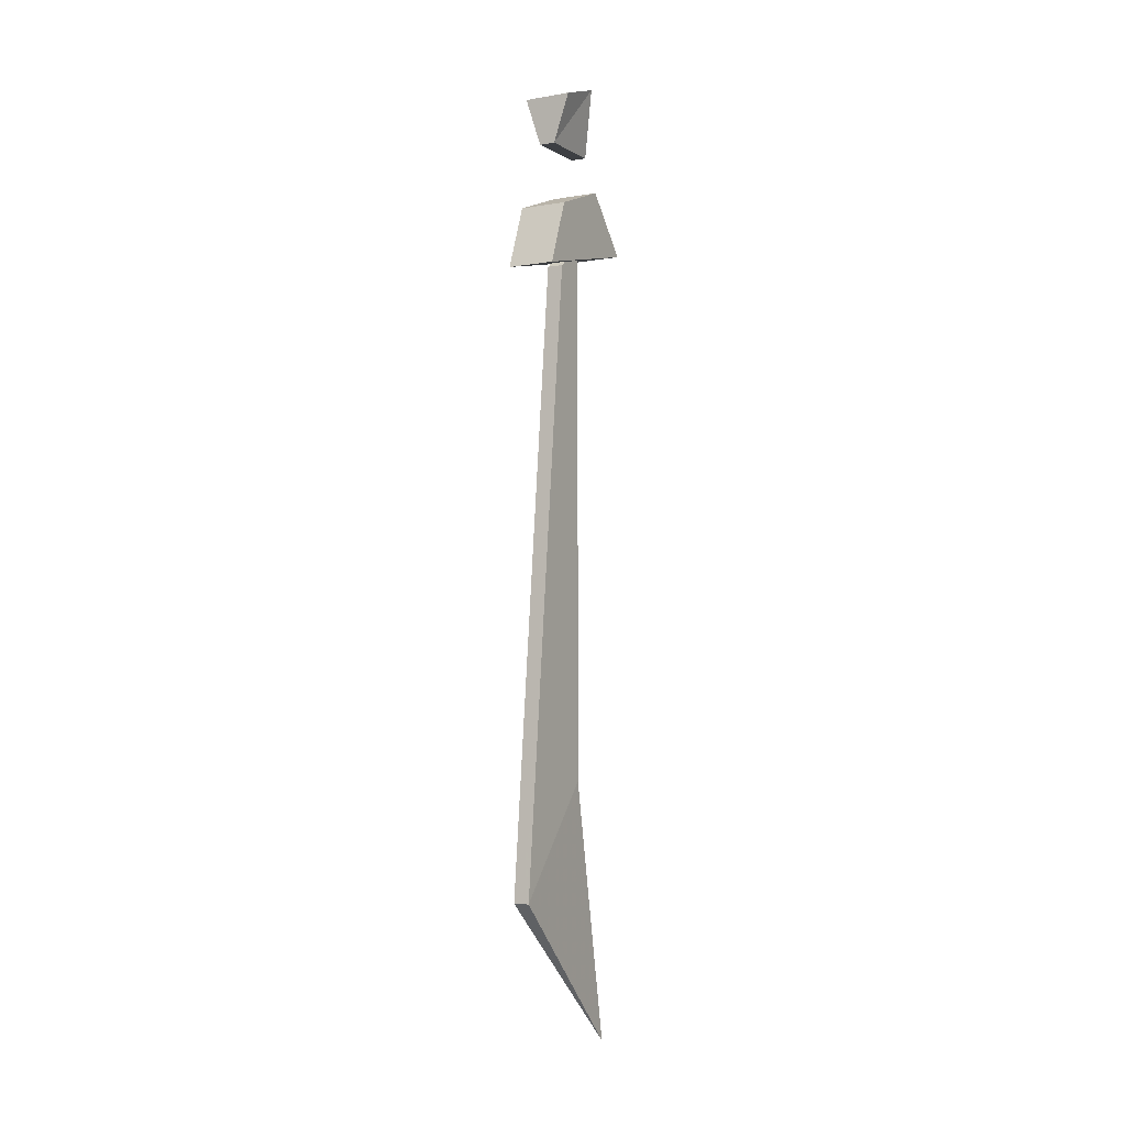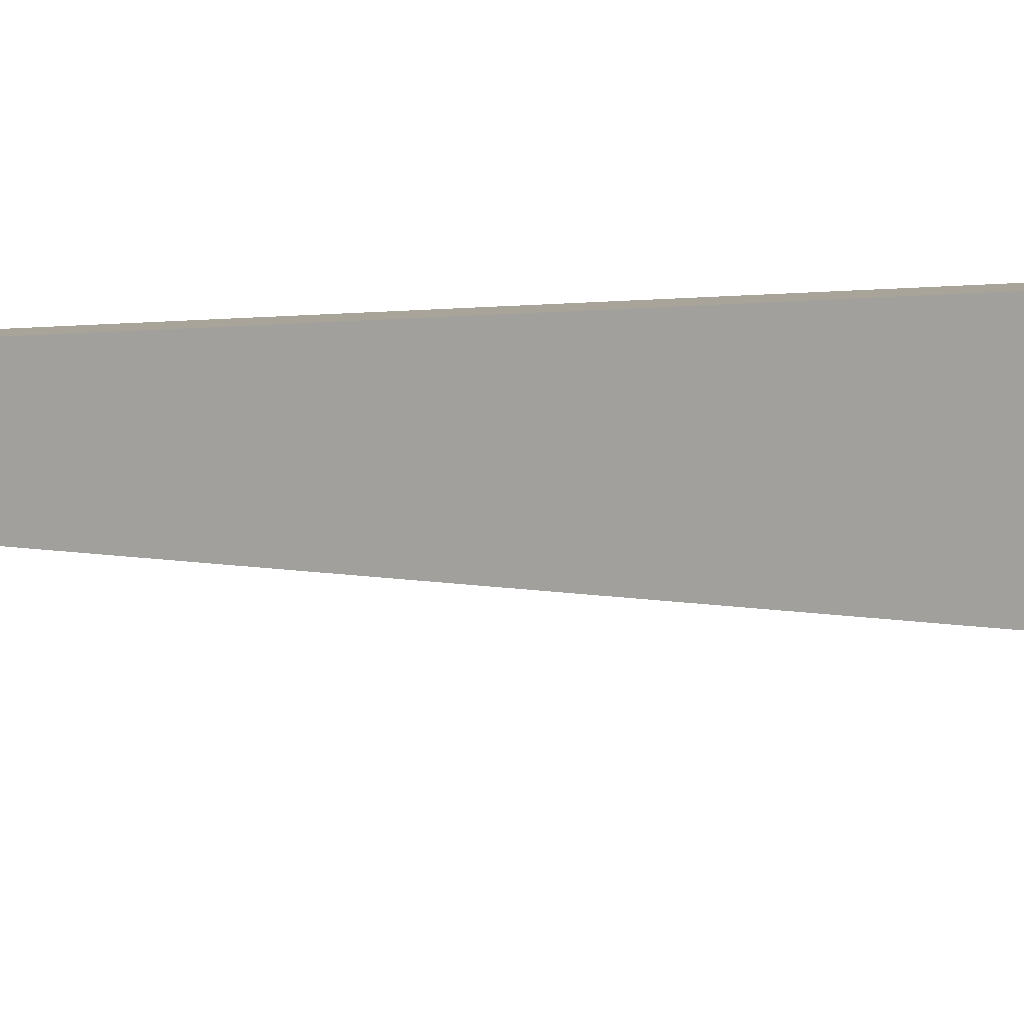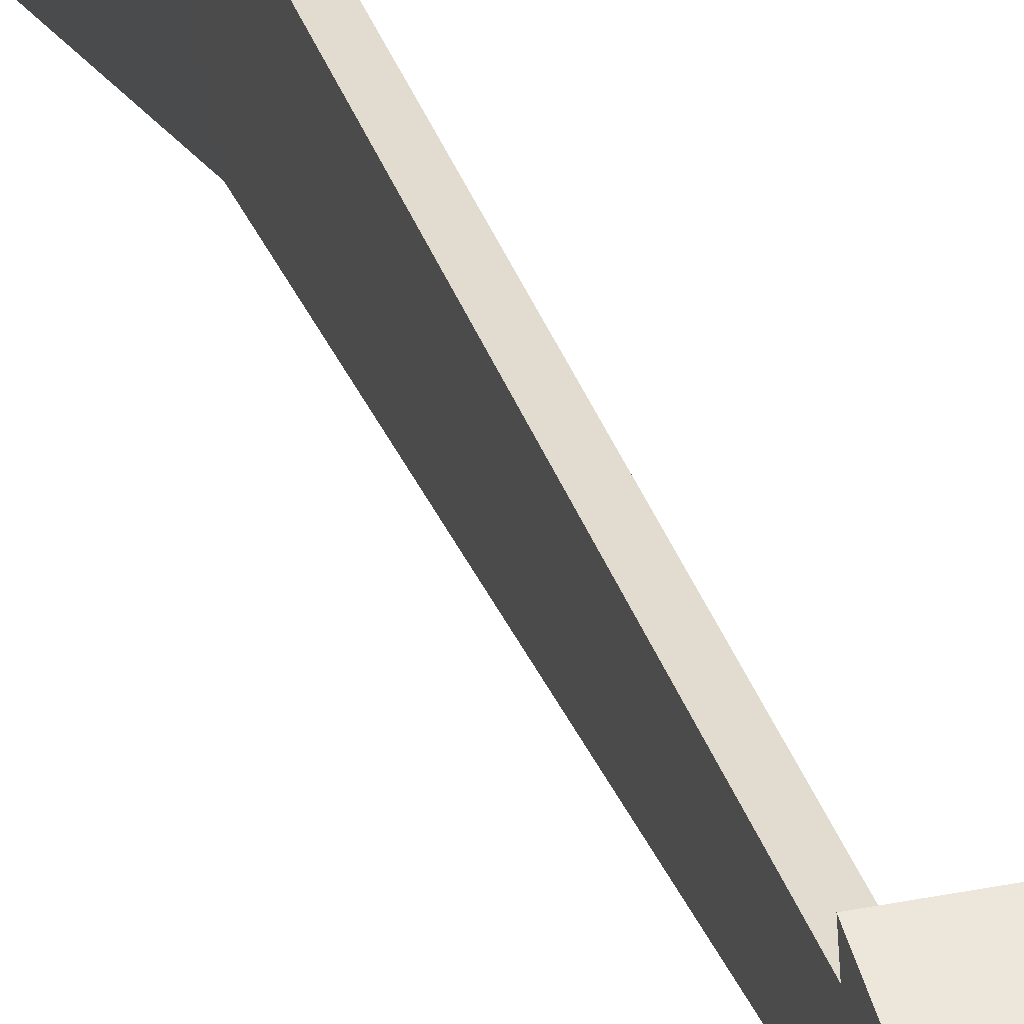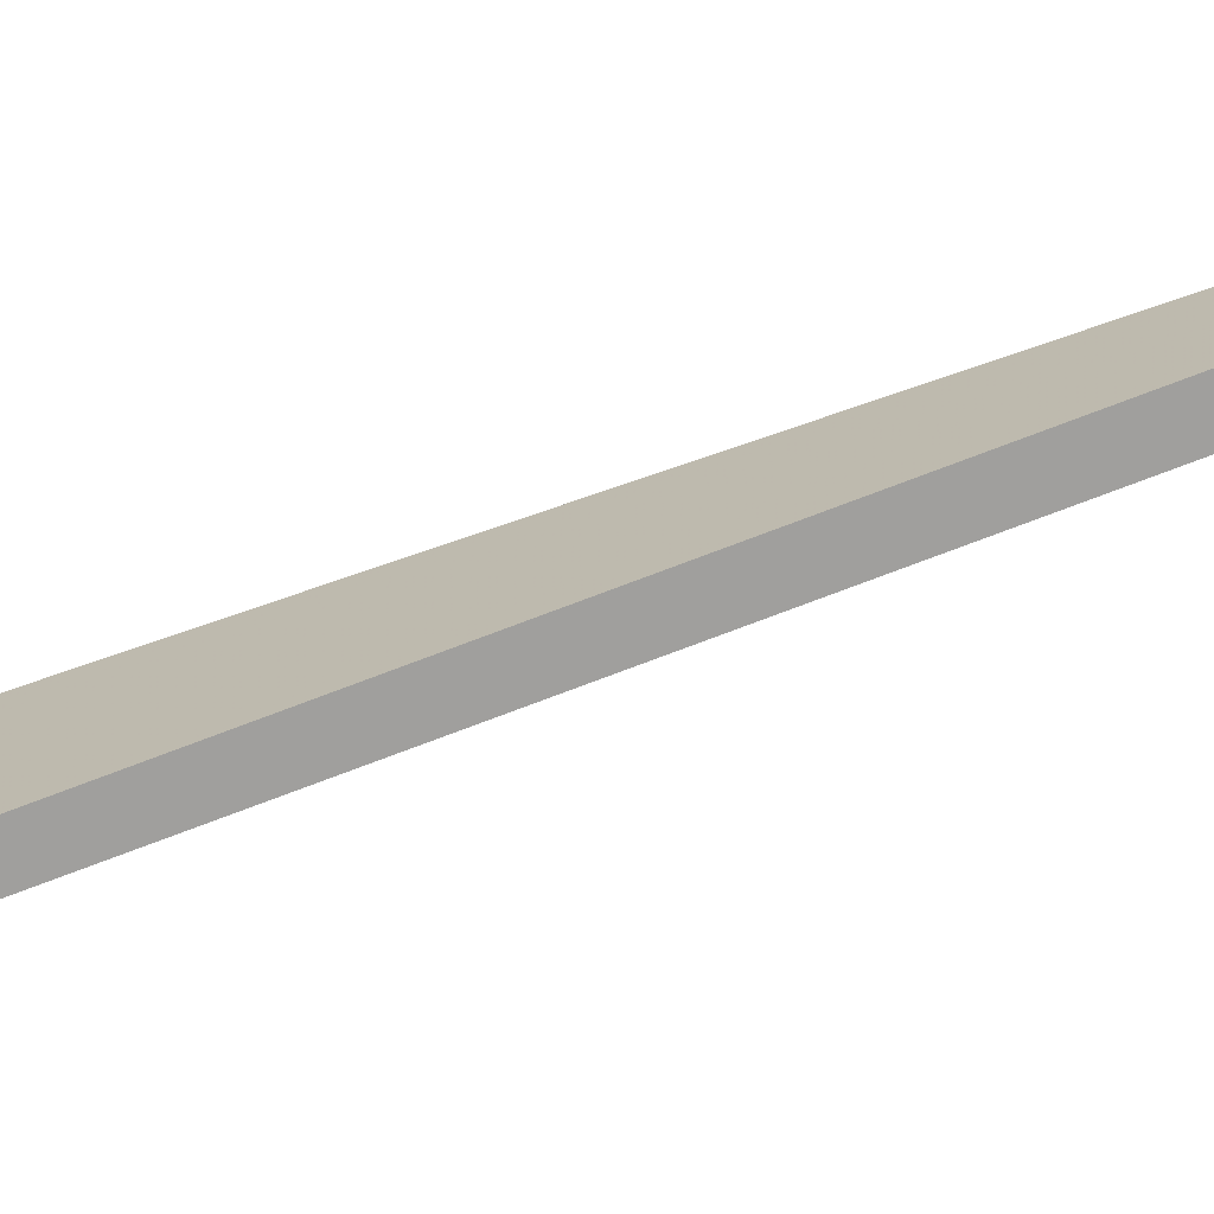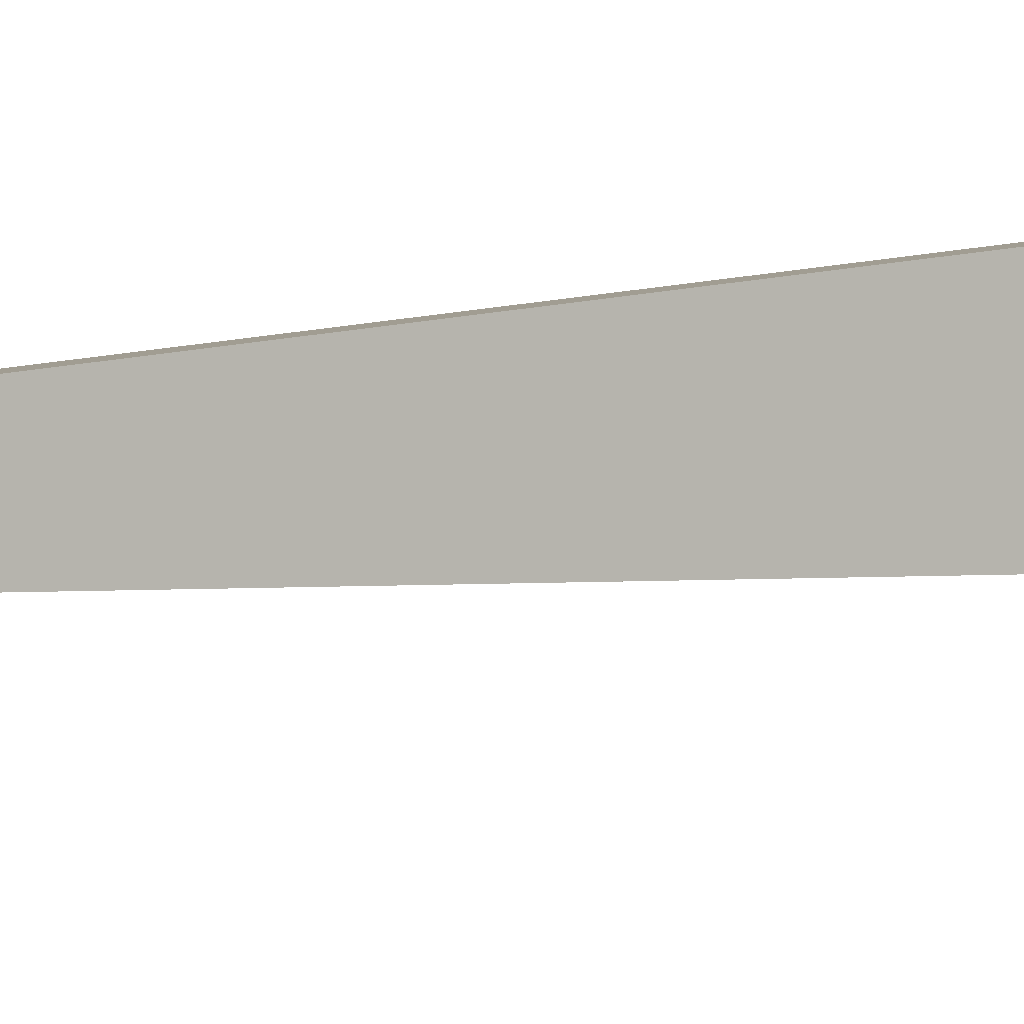
<metadata>
{"format":"obj","ext":"obj","renderer":"f3d","projection":"perspective","resolution":1024,"background":"white","views":[{"elev":-4.0,"azim":-150.5,"up":"+Z"},{"elev":9.7,"azim":114.9,"up":"+Y"},{"elev":28.3,"azim":-17.3,"up":"+Y"},{"elev":-71.3,"azim":-68.8,"up":"+Y"},{"elev":0.7,"azim":49.6,"up":"+Y"}]}
</metadata>
<code>
o item/dragon_longsword/worn
v -29 -94 4
v -29 -102 4
v -31 -102 4
v -31 -94 4
v -27 -94 10
v -27 -100 12
v -33 -100 12
v -33 -94 10
v -33 -90 -12
v -33 -93 -4
v -27 -93 -4
v -27 -90 -12
v -33 -107 -8
v -33 -101 -1
v -27 -101 -1
v -27 -107 -8
v -29 -100 -8
v -29 -96 -11
v -31 -96 -11
v -31 -100 -8
v -29 -100 -75
v -29 -88 -89
v -31 -88 -89
v -31 -100 -75
v -30 -108 -108
f 1 2 3
f 1 3 4
f 1 4 5
f 1 5 2
f 2 5 6
f 2 6 7
f 2 7 3
f 3 7 4
f 4 7 8
f 4 8 5
f 5 8 6
f 6 8 7
f 9 10 11
f 9 11 12
f 9 12 13
f 9 13 10
f 10 13 14
f 10 14 15
f 10 15 11
f 11 15 12
f 12 15 16
f 12 16 13
f 13 16 14
f 14 16 15
f 17 18 19
f 17 19 20
f 17 20 21
f 17 21 18
f 18 21 22
f 18 22 23
f 18 23 19
f 19 23 20
f 20 23 24
f 20 24 21
f 21 24 25
f 21 25 22
f 22 25 23
f 23 25 24

</code>
